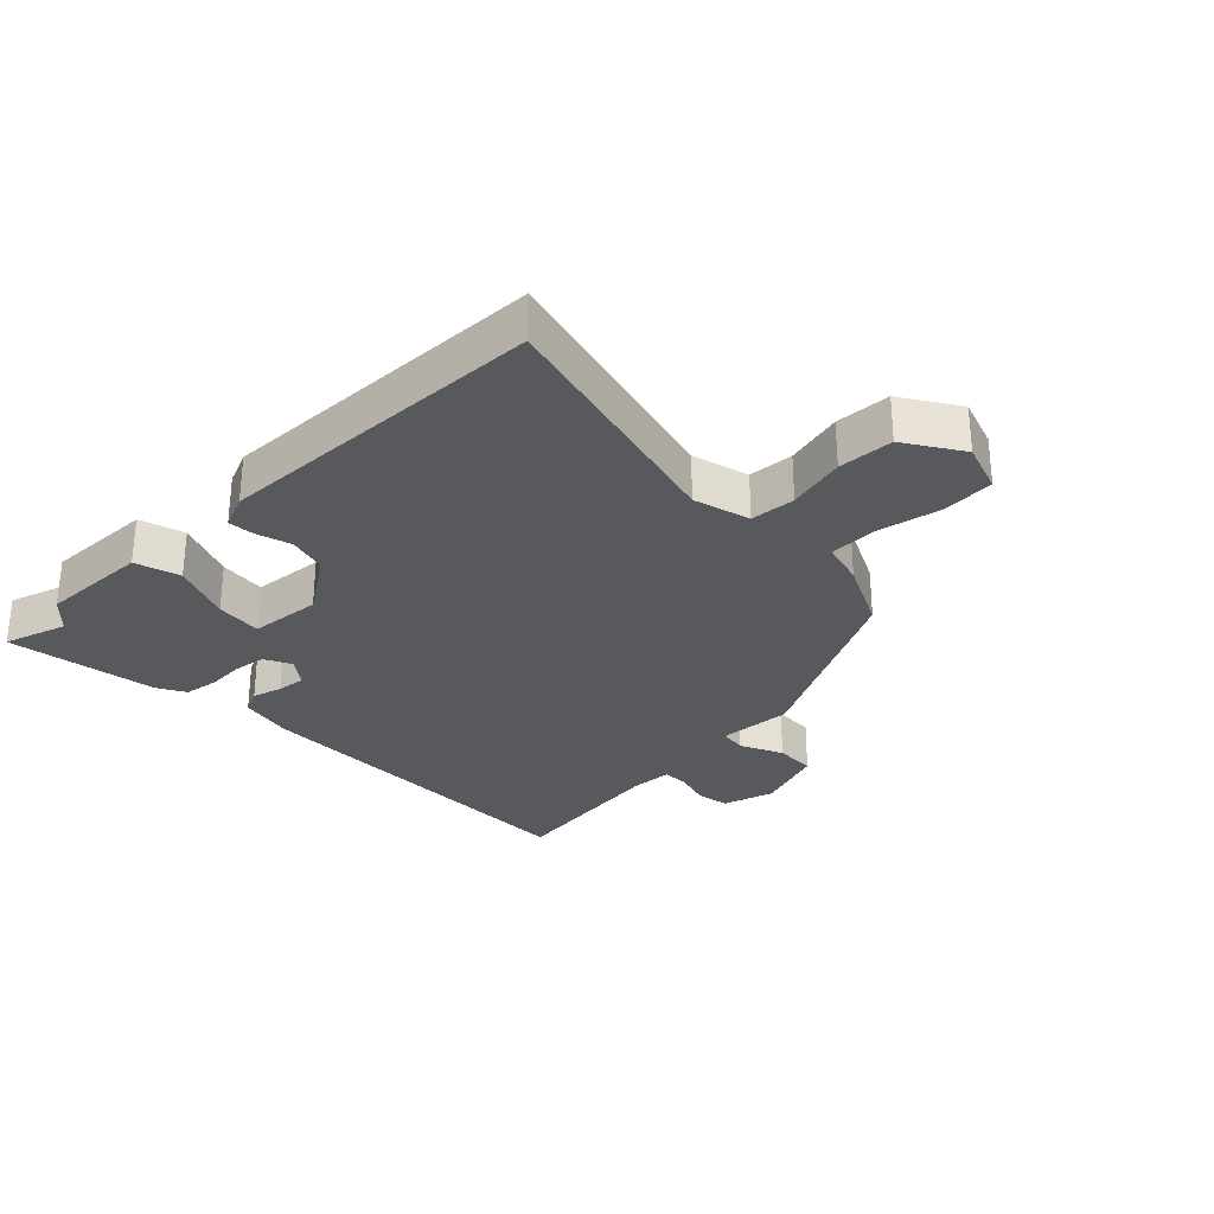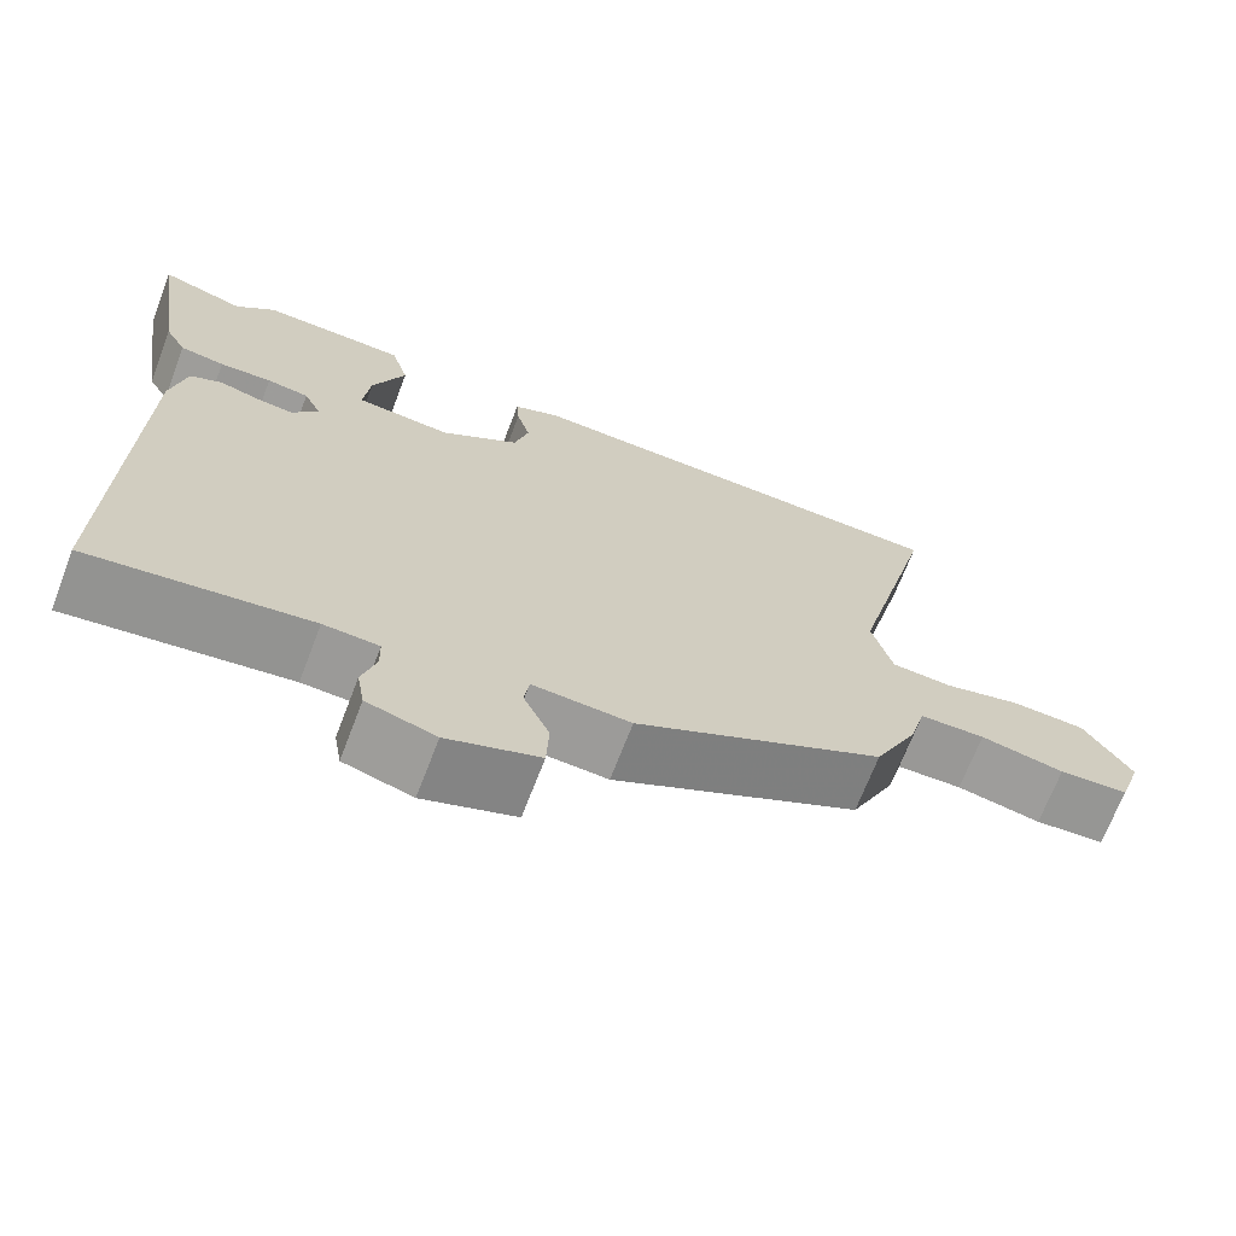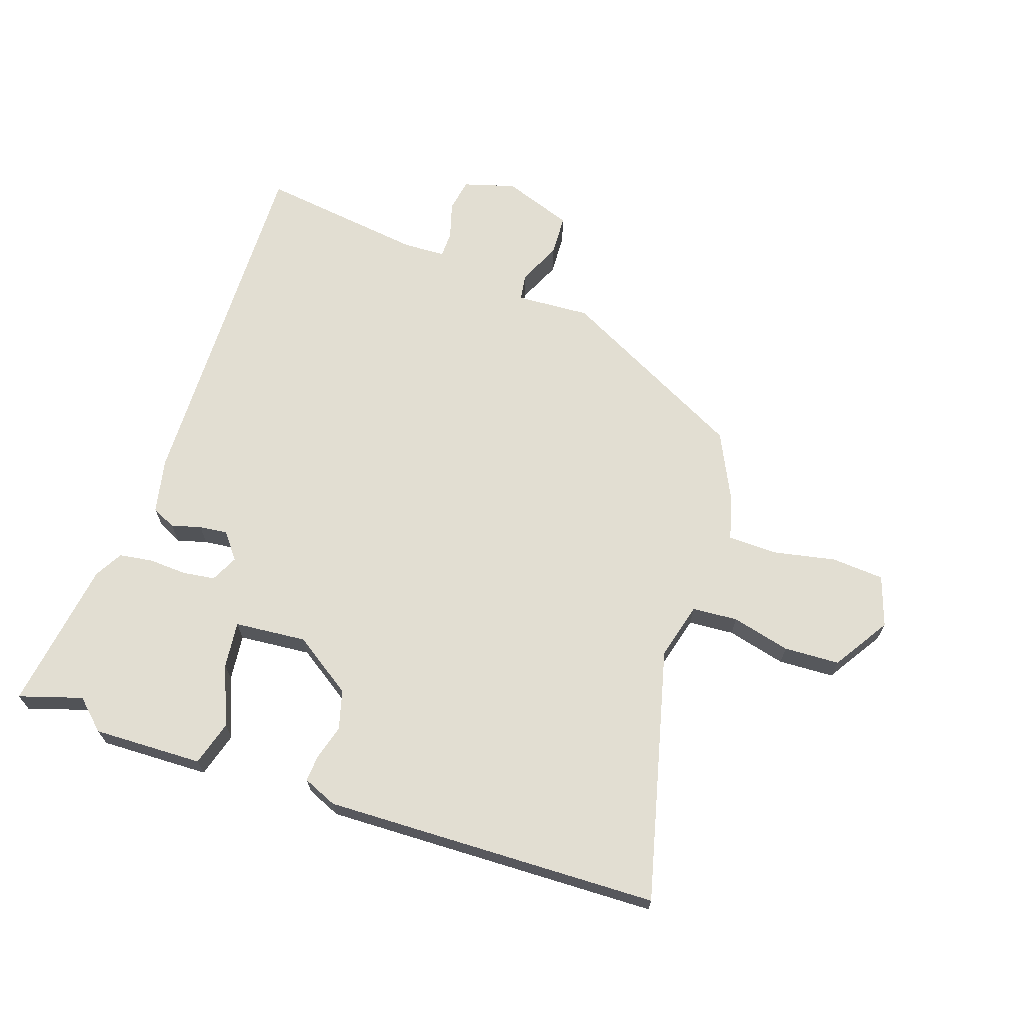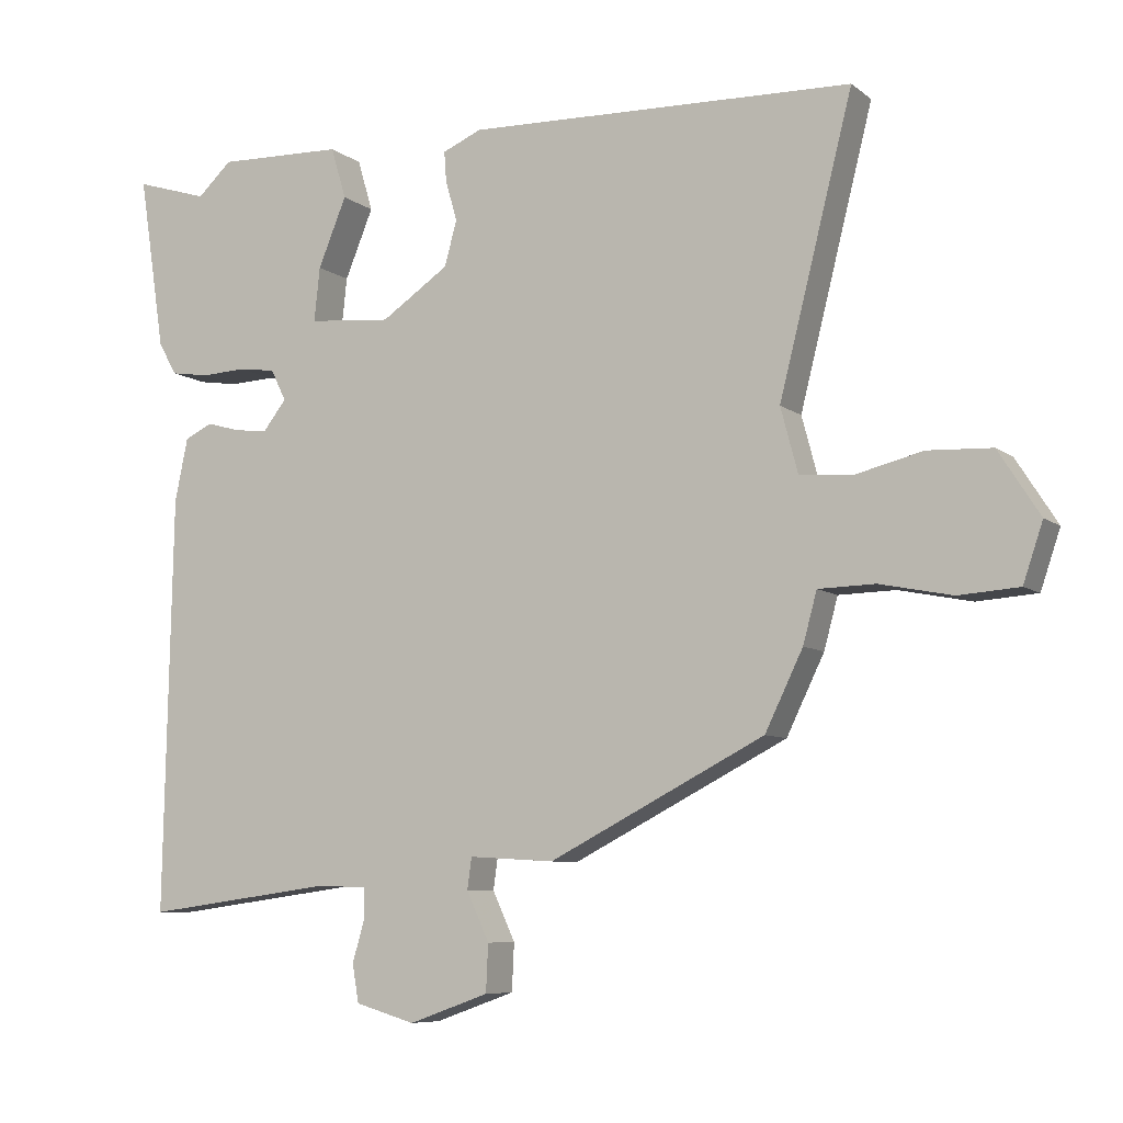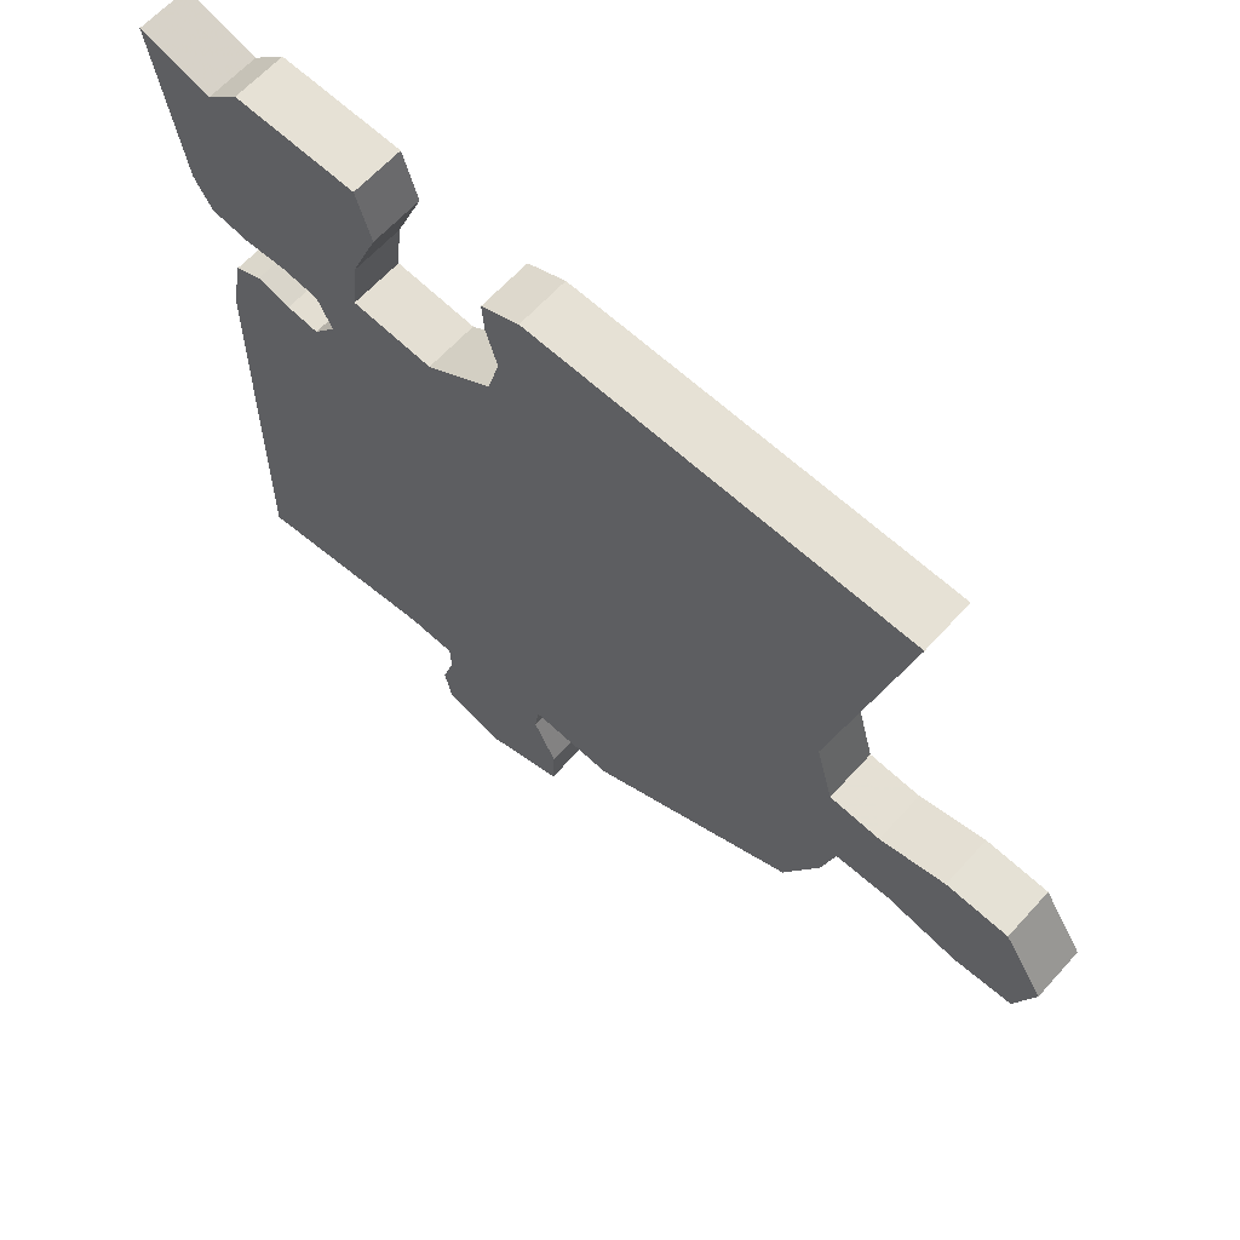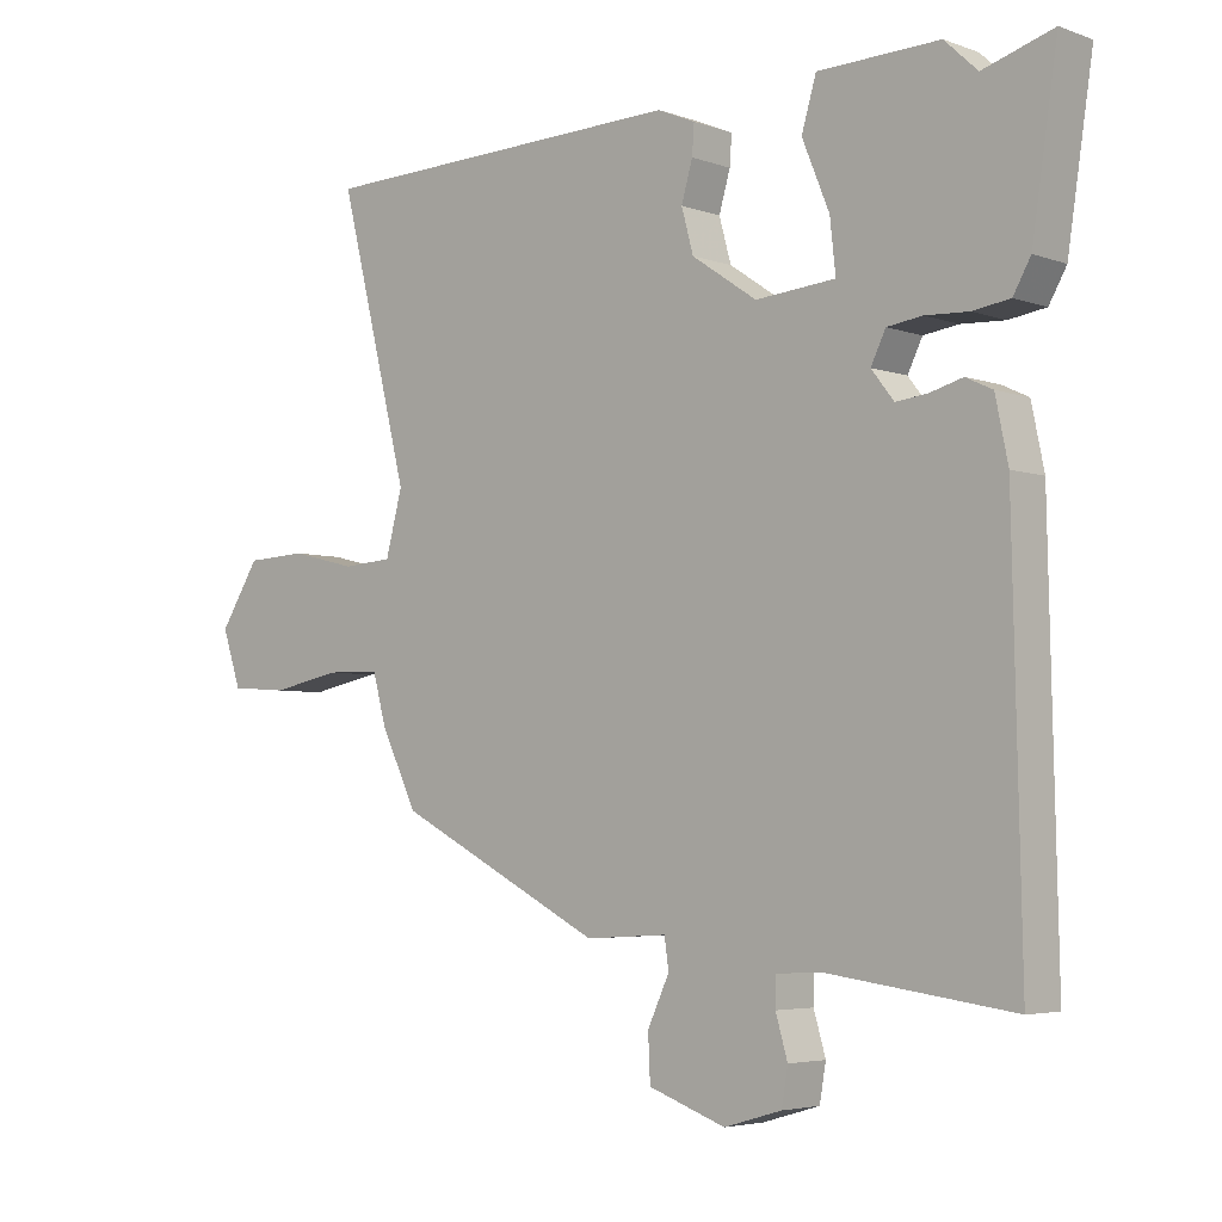
<metadata>
{"format":"obj","ext":"obj","renderer":"f3d","projection":"perspective","resolution":1024,"background":"white","views":[{"elev":-29.4,"azim":44.3,"up":"+Y"},{"elev":-68.9,"azim":-21.0,"up":"+Z"},{"elev":67.8,"azim":18.7,"up":"+Y"},{"elev":-7.6,"azim":27.4,"up":"+Z"},{"elev":64.0,"azim":42.2,"up":"+Z"},{"elev":-4.4,"azim":-138.7,"up":"+Z"}]}
</metadata>
<code>
v 0.557 0.07 0.497
v 0.456 0.07 0.097
v 0.48 0.07 0.007
v 0.552 0.07 0.002
v 0.645 0.07 0.025
v 0.733 0.07 0.021
v 0.79 0.07 -0.068
v 0.763 0.07 -0.148
v 0.68 0.07 -0.154
v 0.58 0.07 -0.134
v 0.502 0.07 -0.136
v 0.483 0.07 -0.206
v 0.431 0.07 -0.313
v 0.135 0.07 -0.465
v 0.018 0.07 -0.458
v 0.012 0.07 -0.501
v 0.043 0.07 -0.568
v 0.04 0.07 -0.633
v -0.07 0.07 -0.672
v -0.152 0.07 -0.648
v -0.161 0.07 -0.596
v -0.144 0.07 -0.538
v -0.145 0.07 -0.497
v -0.211 0.07 -0.494
v -0.473 0.07 -0.529
v -0.461 0.07 0.043
v -0.443 0.07 0.13
v -0.405 0.07 0.148
v -0.358 0.07 0.135
v -0.313 0.07 0.13
v -0.281 0.07 0.171
v -0.302 0.07 0.214
v -0.352 0.07 0.221
v -0.414 0.07 0.218
v -0.467 0.07 0.226
v -0.492 0.07 0.27
v -0.528 0.07 0.509
v -0.428 0.07 0.478
v -0.381 0.07 0.522
v -0.208 0.07 0.517
v -0.187 0.07 0.446
v -0.226 0.07 0.351
v -0.234 0.07 0.277
v -0.12 0.07 0.267
v -0.027 0.07 0.33
v -0.01 0.07 0.392
v -0.026 0.07 0.447
v -0.029 0.07 0.489
v 0.025 0.07 0.512
v 0.557 0 0.497
v 0.456 0 0.097
v 0.48 0 0.007
v 0.552 0 0.002
v 0.645 0 0.025
v 0.733 0 0.021
v 0.79 0 -0.068
v 0.763 0 -0.148
v 0.68 0 -0.154
v 0.58 0 -0.134
v 0.502 0 -0.136
v 0.483 0 -0.206
v 0.431 0 -0.313
v 0.135 0 -0.465
v 0.018 0 -0.458
v 0.012 0 -0.501
v 0.043 0 -0.568
v 0.04 0 -0.633
v -0.07 0 -0.672
v -0.152 0 -0.648
v -0.161 0 -0.596
v -0.144 0 -0.538
v -0.145 0 -0.497
v -0.211 0 -0.494
v -0.473 0 -0.529
v -0.461 0 0.043
v -0.443 0 0.13
v -0.405 0 0.148
v -0.358 0 0.135
v -0.313 0 0.13
v -0.281 0 0.171
v -0.302 0 0.214
v -0.352 0 0.221
v -0.414 0 0.218
v -0.467 0 0.226
v -0.492 0 0.27
v -0.528 0 0.509
v -0.428 0 0.478
v -0.381 0 0.522
v -0.208 0 0.517
v -0.187 0 0.446
v -0.226 0 0.351
v -0.234 0 0.277
v -0.12 0 0.267
v -0.027 0 0.33
v -0.01 0 0.392
v -0.026 0 0.447
v -0.029 0 0.489
v 0.025 0 0.512
f 46 47 48 49
f 45 46 49 1
f 44 45 1 2
f 43 44 2 3
f 39 40 41 42
f 38 39 42 43
f 37 38 43
f 36 37 43
f 33 34 35 36
f 32 33 36 43
f 31 32 43 3
f 26 27 28 29
f 24 25 26 29
f 23 24 29 30
f 19 20 21 22
f 19 22 23
f 16 17 18 19
f 15 16 19 23
f 12 13 14 15
f 11 12 15 23
f 7 8 9 10
f 7 10 11
f 4 5 6 7
f 3 4 7 11
f 23 30 31
f 3 11 23 31
f 98 97 96 95
f 50 98 95 94
f 51 50 94 93
f 52 51 93 92
f 91 90 89 88
f 92 91 88 87
f 92 87 86
f 92 86 85
f 85 84 83 82
f 92 85 82 81
f 52 92 81 80
f 78 77 76 75
f 78 75 74 73
f 79 78 73 72
f 71 70 69 68
f 72 71 68
f 68 67 66 65
f 72 68 65 64
f 64 63 62 61
f 72 64 61 60
f 59 58 57 56
f 60 59 56
f 56 55 54 53
f 60 56 53 52
f 80 79 72
f 80 72 60 52
f 1 50 51 2
f 2 51 52 3
f 3 52 53 4
f 4 53 54 5
f 5 54 55 6
f 6 55 56 7
f 7 56 57 8
f 8 57 58 9
f 9 58 59 10
f 10 59 60 11
f 11 60 61 12
f 12 61 62 13
f 13 62 63 14
f 14 63 64 15
f 15 64 65 16
f 16 65 66 17
f 17 66 67 18
f 18 67 68 19
f 19 68 69 20
f 20 69 70 21
f 21 70 71 22
f 22 71 72 23
f 23 72 73 24
f 24 73 74 25
f 25 74 75 26
f 26 75 76 27
f 27 76 77 28
f 28 77 78 29
f 29 78 79 30
f 30 79 80 31
f 31 80 81 32
f 32 81 82 33
f 33 82 83 34
f 34 83 84 35
f 35 84 85 36
f 36 85 86 37
f 37 86 87 38
f 38 87 88 39
f 39 88 89 40
f 40 89 90 41
f 41 90 91 42
f 42 91 92 43
f 43 92 93 44
f 44 93 94 45
f 45 94 95 46
f 46 95 96 47
f 47 96 97 48
f 48 97 98 49
f 49 98 50 1

</code>
